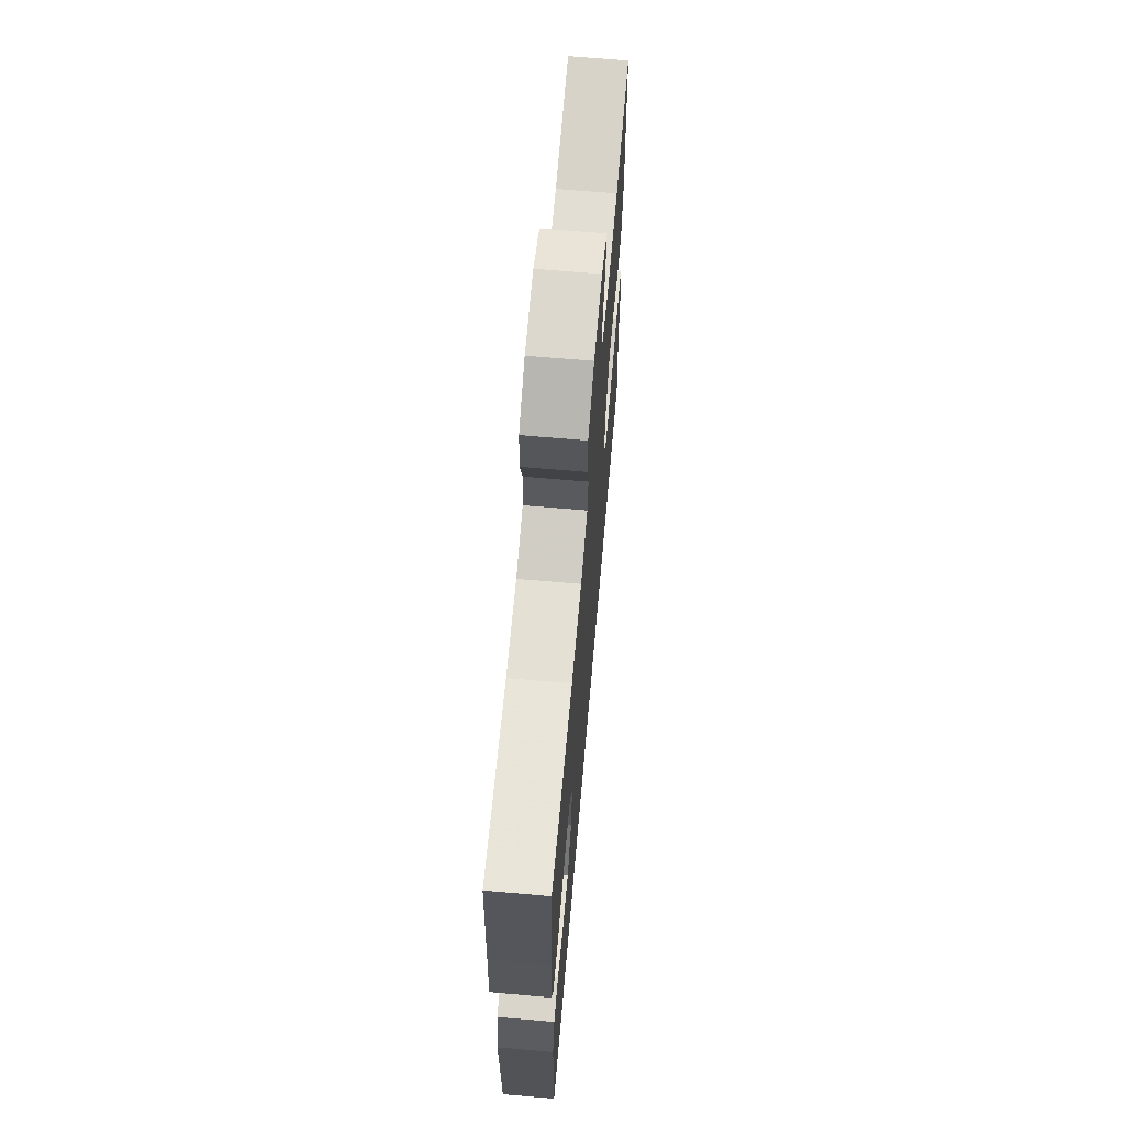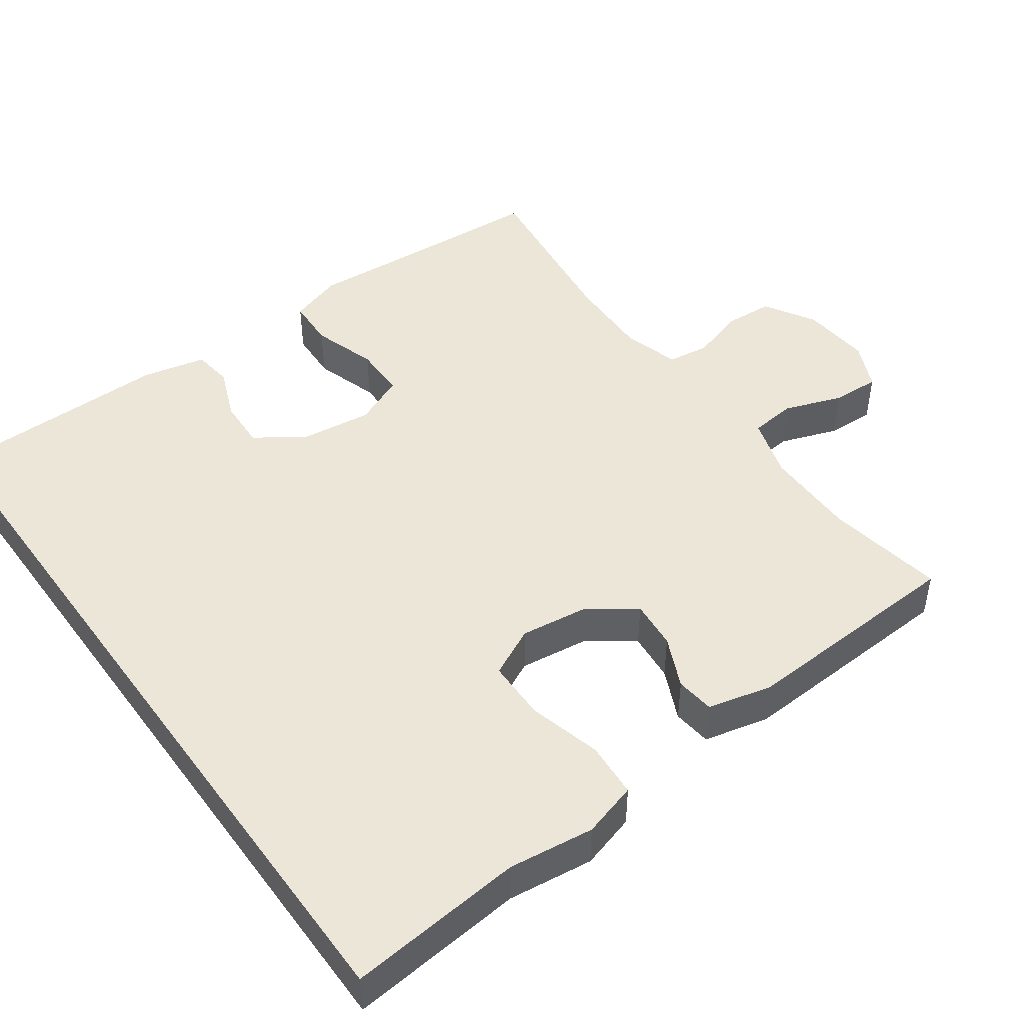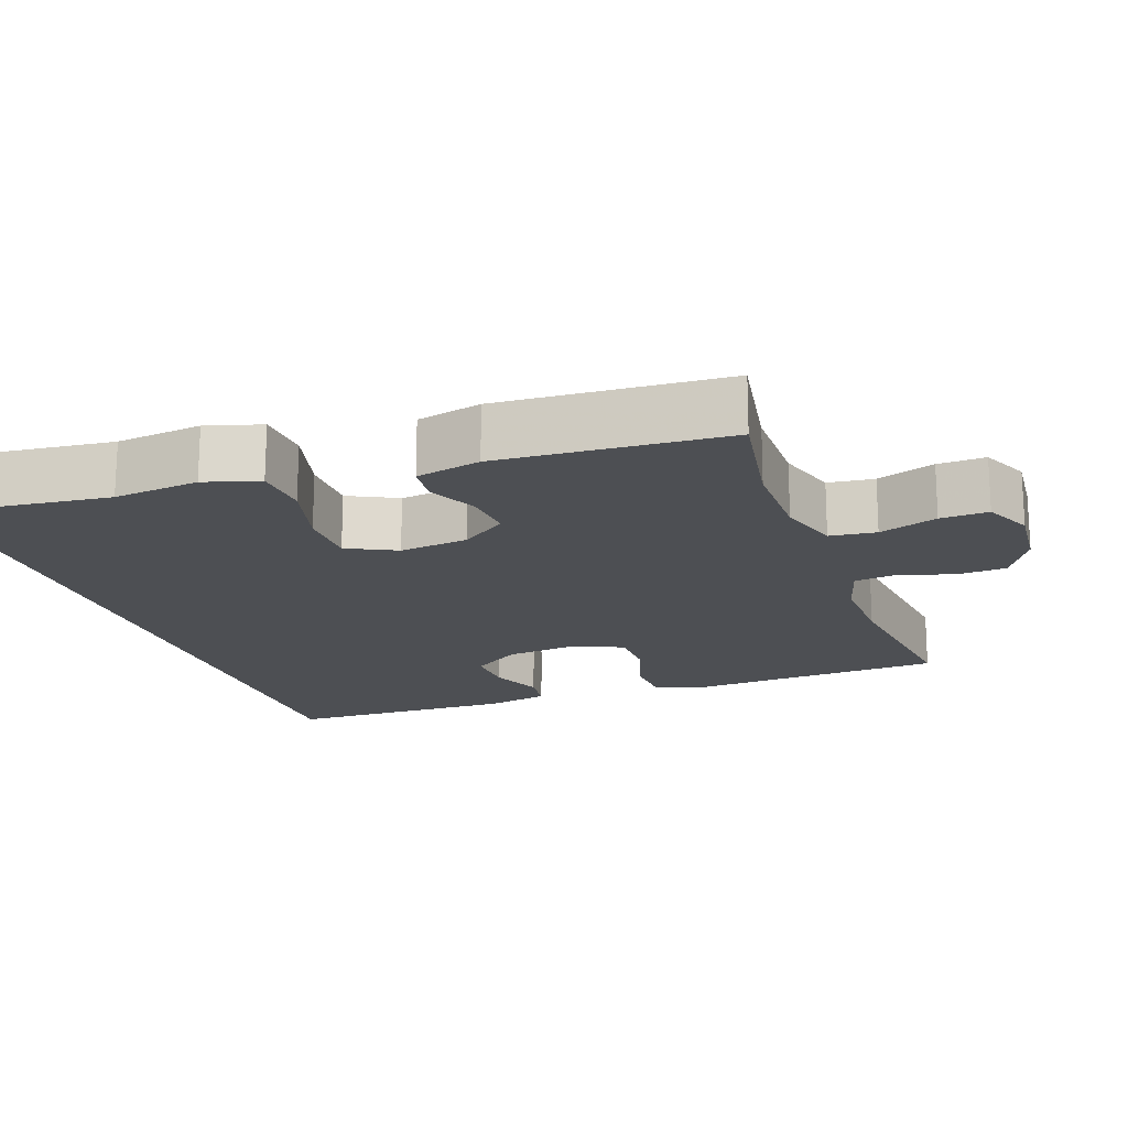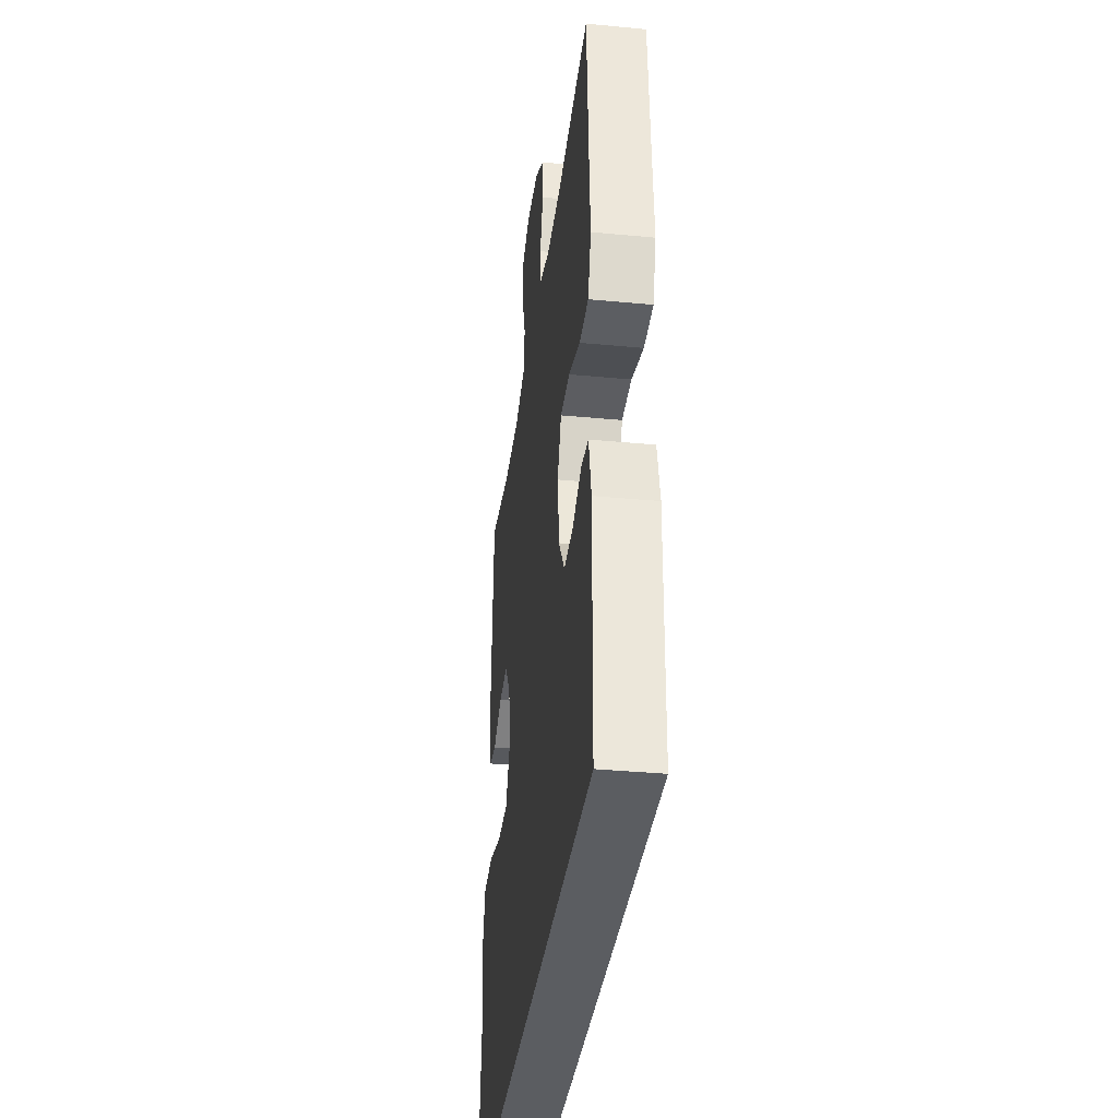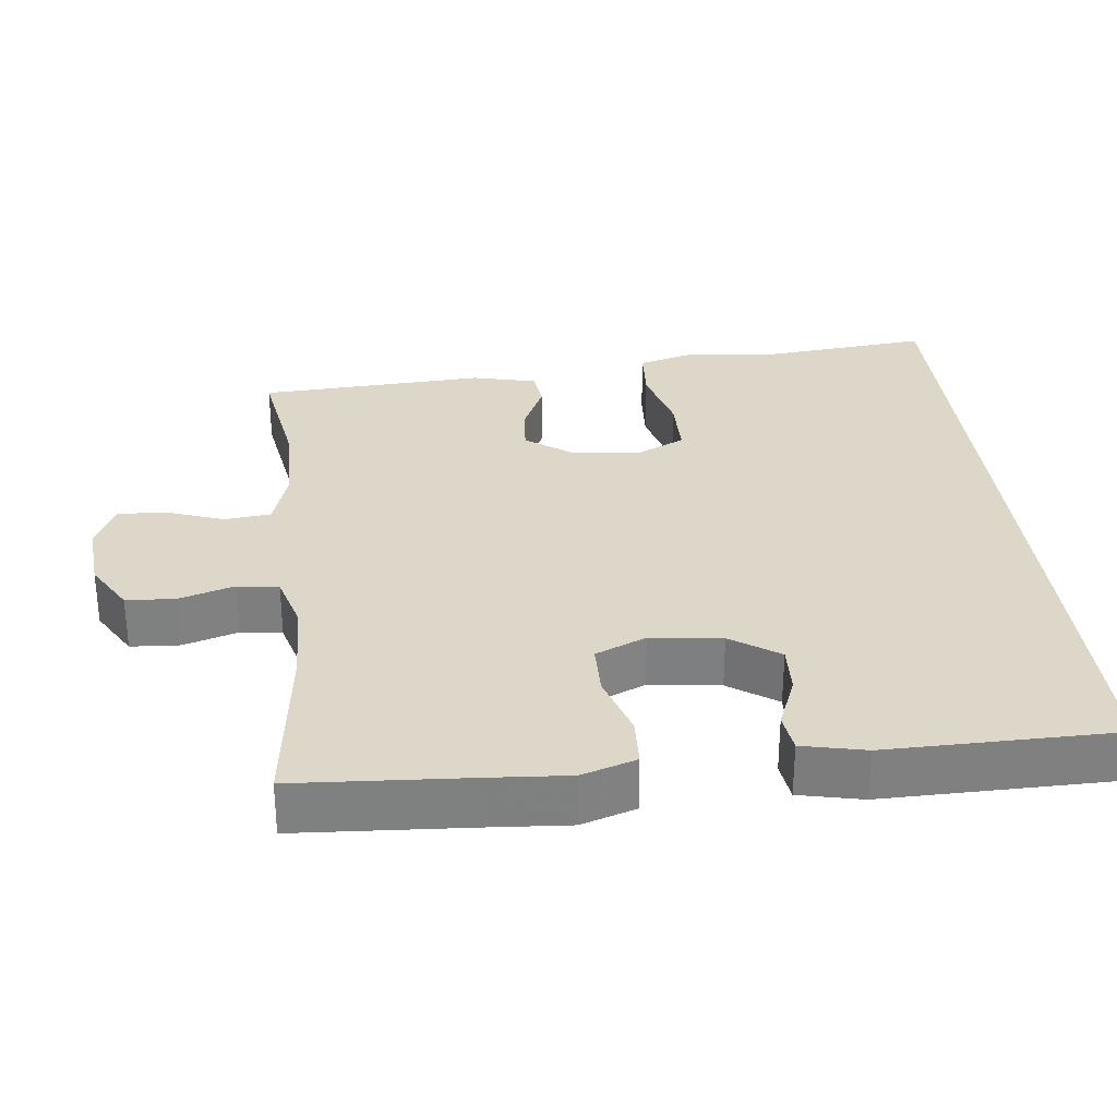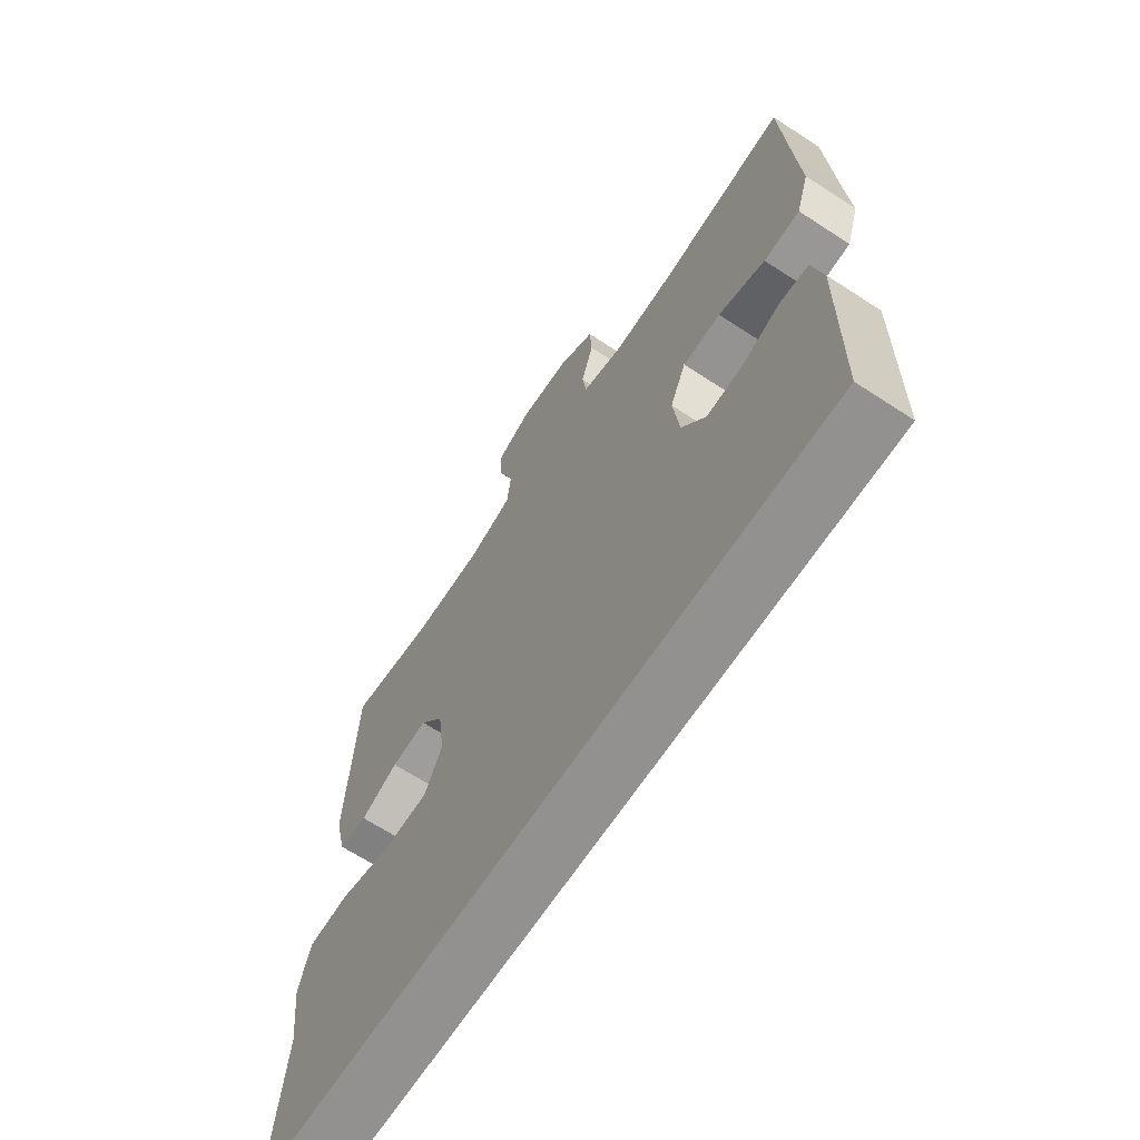
<metadata>
{"format":"obj","ext":"obj","renderer":"f3d","projection":"perspective","resolution":1024,"background":"white","views":[{"elev":67.2,"azim":95.0,"up":"+Z"},{"elev":46.5,"azim":-125.7,"up":"+Y"},{"elev":-17.8,"azim":-70.6,"up":"+Y"},{"elev":-35.5,"azim":82.8,"up":"+Z"},{"elev":30.3,"azim":83.7,"up":"+Y"},{"elev":-66.1,"azim":56.8,"up":"+Z"}]}
</metadata>
<code>
v 0.5 0.07 0.5
v 0.514 0.07 0.271
v 0.522 0.07 0.156
v 0.498 0.07 0.082
v 0.43 0.07 0.079
v 0.342 0.07 0.107
v 0.27 0.07 0.106
v 0.24 0.07 0.037
v 0.252 0.07 -0.06
v 0.297 0.07 -0.126
v 0.365 0.07 -0.123
v 0.437 0.07 -0.094
v 0.491 0.07 -0.101
v 0.51 0.07 -0.187
v 0.506 0.07 -0.5
v -0.573 0.07 -0.5
v -0.548 0.07 -0.26
v -0.562 0.07 -0.143
v -0.54 0.07 -0.068
v -0.464 0.07 -0.063
v -0.365 0.07 -0.089
v -0.282 0.07 -0.088
v -0.249 0.07 -0.021
v -0.261 0.07 0.073
v -0.306 0.07 0.135
v -0.373 0.07 0.129
v -0.443 0.07 0.097
v -0.496 0.07 0.103
v -0.517 0.07 0.191
v -0.5 0.07 0.5
v -0.338 0.07 0.473
v -0.211 0.07 0.473
v -0.127 0.07 0.499
v -0.12 0.07 0.562
v -0.148 0.07 0.641
v -0.151 0.07 0.706
v -0.086 0.07 0.736
v 0.009 0.07 0.728
v 0.078 0.07 0.687
v 0.082 0.07 0.62
v 0.059 0.07 0.546
v 0.067 0.07 0.489
v 0.144 0.07 0.467
v 0.259 0.07 0.47
v 0.5 0 0.5
v 0.514 0 0.271
v 0.522 0 0.156
v 0.498 0 0.082
v 0.43 0 0.079
v 0.342 0 0.107
v 0.27 0 0.106
v 0.24 0 0.037
v 0.252 0 -0.06
v 0.297 0 -0.126
v 0.365 0 -0.123
v 0.437 0 -0.094
v 0.491 0 -0.101
v 0.51 0 -0.187
v 0.506 0 -0.5
v -0.573 0 -0.5
v -0.548 0 -0.26
v -0.562 0 -0.143
v -0.54 0 -0.068
v -0.464 0 -0.063
v -0.365 0 -0.089
v -0.282 0 -0.088
v -0.249 0 -0.021
v -0.261 0 0.073
v -0.306 0 0.135
v -0.373 0 0.129
v -0.443 0 0.097
v -0.496 0 0.103
v -0.517 0 0.191
v -0.5 0 0.5
v -0.338 0 0.473
v -0.211 0 0.473
v -0.127 0 0.499
v -0.12 0 0.562
v -0.148 0 0.641
v -0.151 0 0.706
v -0.086 0 0.736
v 0.009 0 0.728
v 0.078 0 0.687
v 0.082 0 0.62
v 0.059 0 0.546
v 0.067 0 0.489
v 0.144 0 0.467
v 0.259 0 0.47
f 38 39 40 41
f 38 41 42
f 37 38 42
f 34 35 36 37
f 33 34 37 42
f 32 33 42 43
f 28 29 30 31
f 26 27 28 31
f 25 26 31 32
f 24 25 32 43
f 18 19 20 21
f 17 18 21 22
f 16 17 22
f 15 16 22
f 14 15 22 23
f 11 12 13 14
f 10 11 14
f 3 4 5 6
f 2 3 6 7
f 44 1 2 7
f 43 44 7 8
f 24 43 8 9
f 23 24 9 10
f 10 14 23
f 85 84 83 82
f 86 85 82
f 86 82 81
f 81 80 79 78
f 86 81 78 77
f 87 86 77 76
f 75 74 73 72
f 75 72 71 70
f 76 75 70 69
f 87 76 69 68
f 65 64 63 62
f 66 65 62 61
f 66 61 60
f 66 60 59
f 67 66 59 58
f 58 57 56 55
f 58 55 54
f 50 49 48 47
f 51 50 47 46
f 51 46 45 88
f 52 51 88 87
f 53 52 87 68
f 54 53 68 67
f 67 58 54
f 1 45 46 2
f 2 46 47 3
f 3 47 48 4
f 4 48 49 5
f 5 49 50 6
f 6 50 51 7
f 7 51 52 8
f 8 52 53 9
f 9 53 54 10
f 10 54 55 11
f 11 55 56 12
f 12 56 57 13
f 13 57 58 14
f 14 58 59 15
f 15 59 60 16
f 16 60 61 17
f 17 61 62 18
f 18 62 63 19
f 19 63 64 20
f 20 64 65 21
f 21 65 66 22
f 22 66 67 23
f 23 67 68 24
f 24 68 69 25
f 25 69 70 26
f 26 70 71 27
f 27 71 72 28
f 28 72 73 29
f 29 73 74 30
f 30 74 75 31
f 31 75 76 32
f 32 76 77 33
f 33 77 78 34
f 34 78 79 35
f 35 79 80 36
f 36 80 81 37
f 37 81 82 38
f 38 82 83 39
f 39 83 84 40
f 40 84 85 41
f 41 85 86 42
f 42 86 87 43
f 43 87 88 44
f 44 88 45 1

</code>
